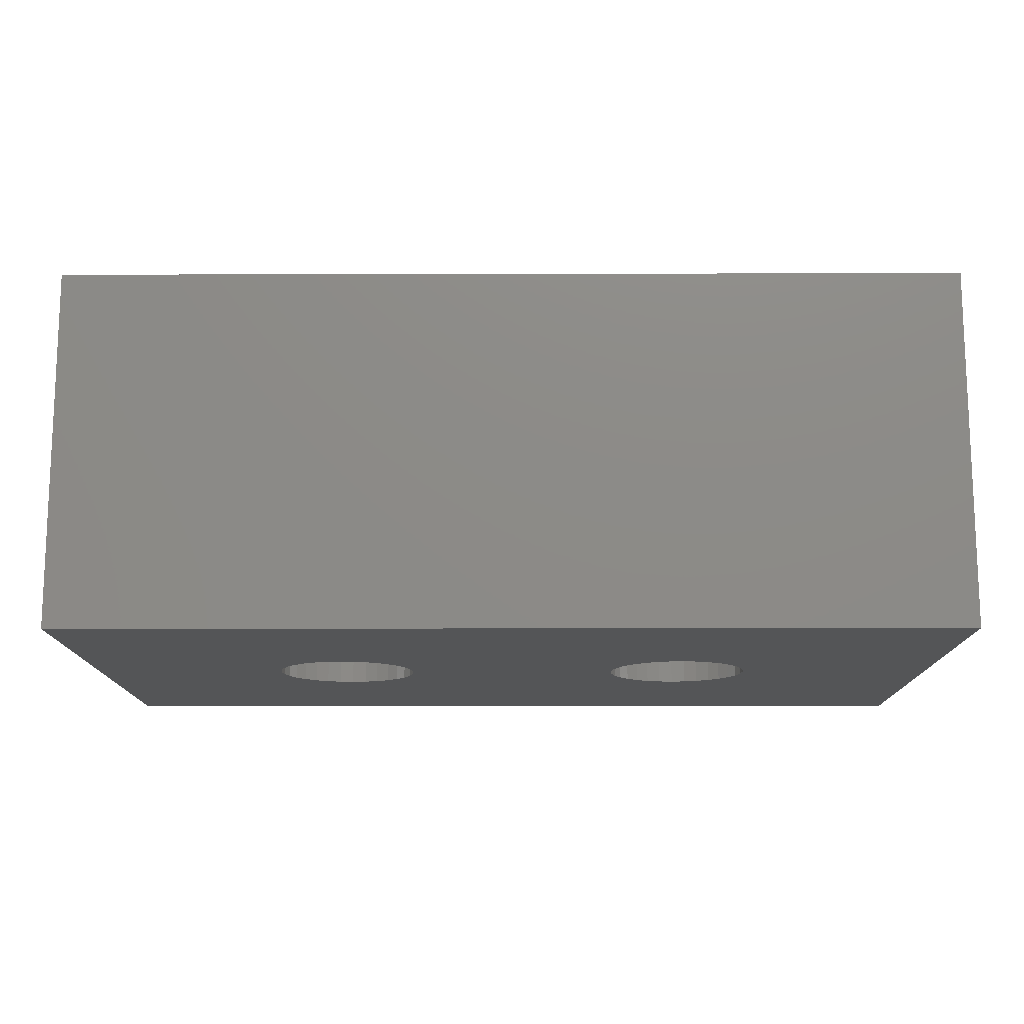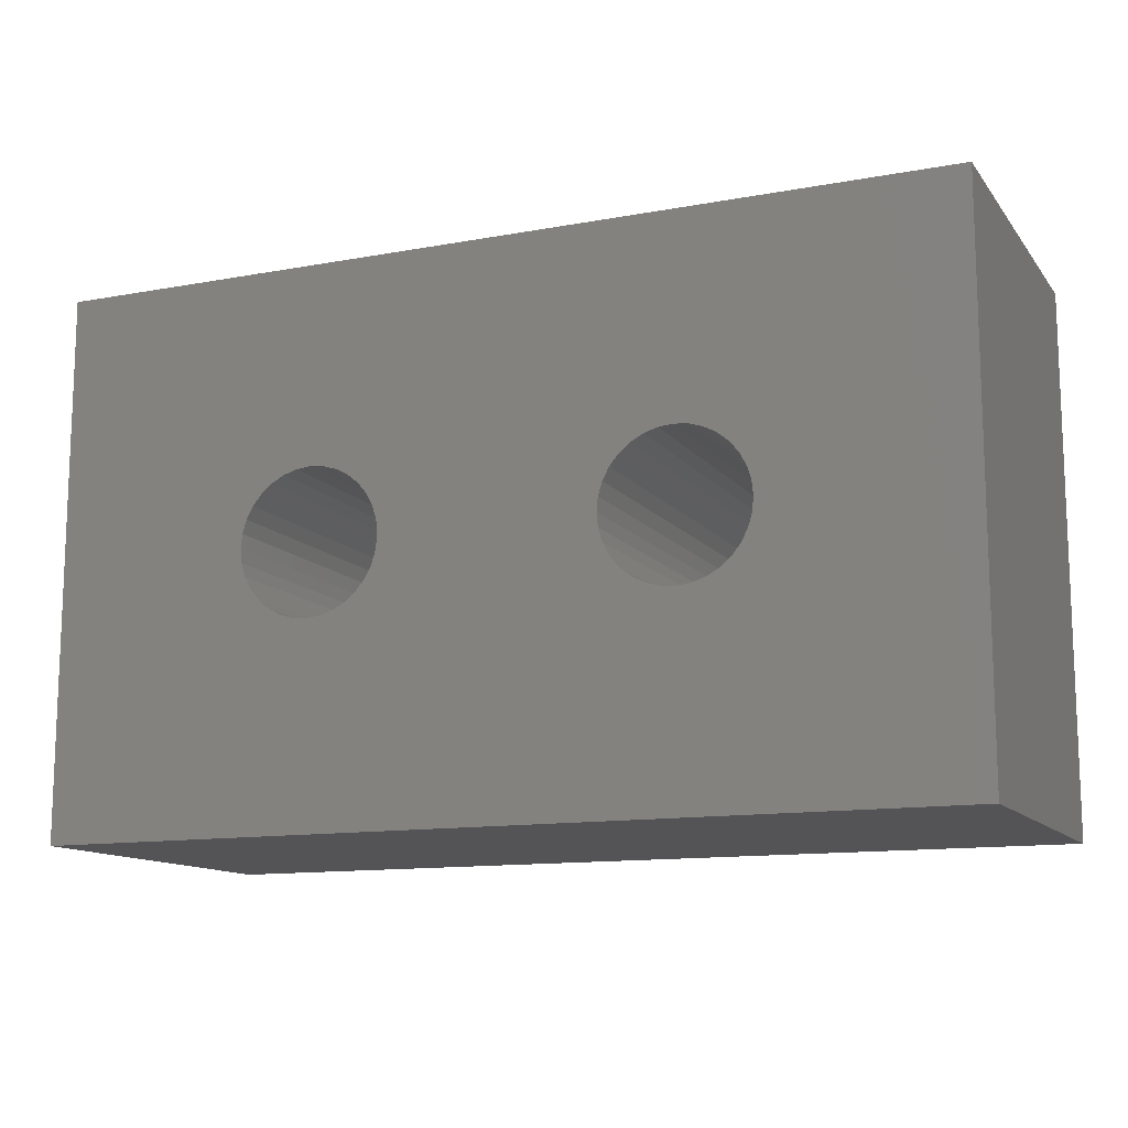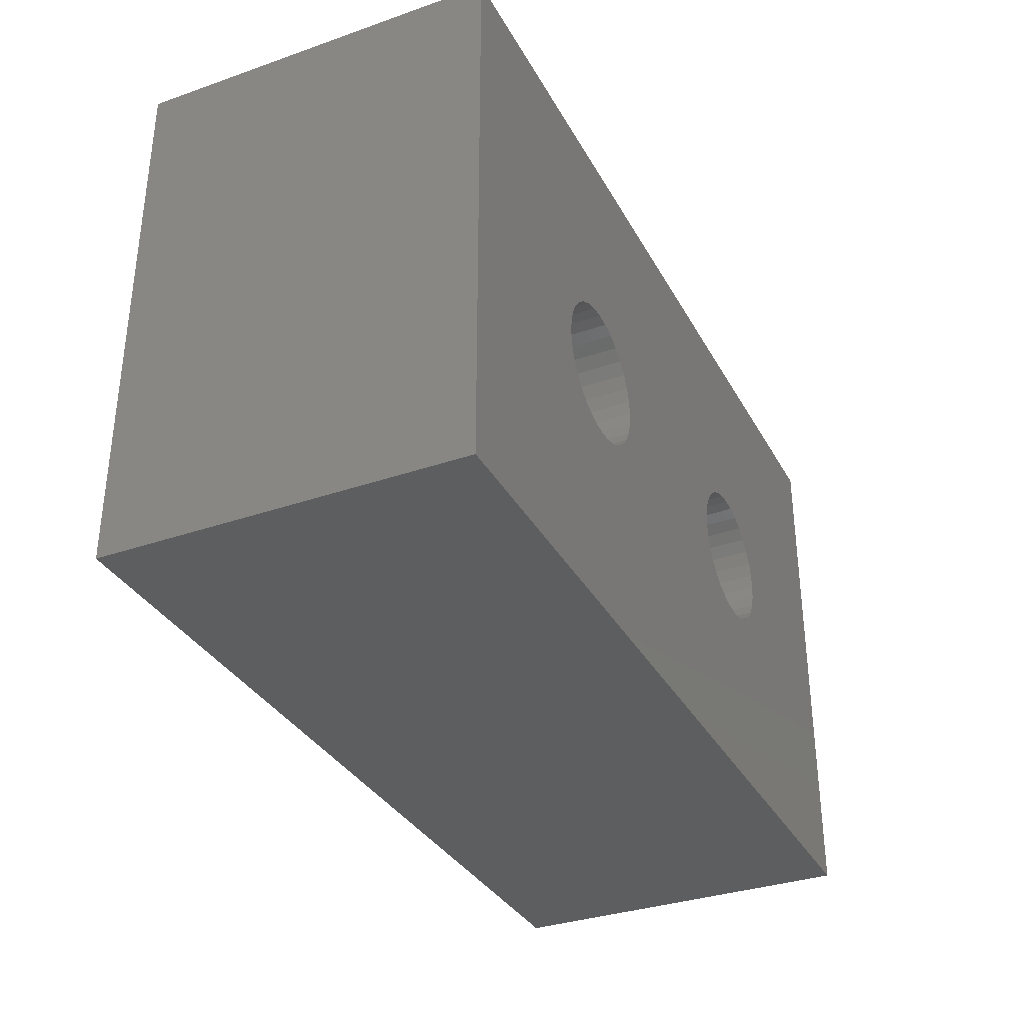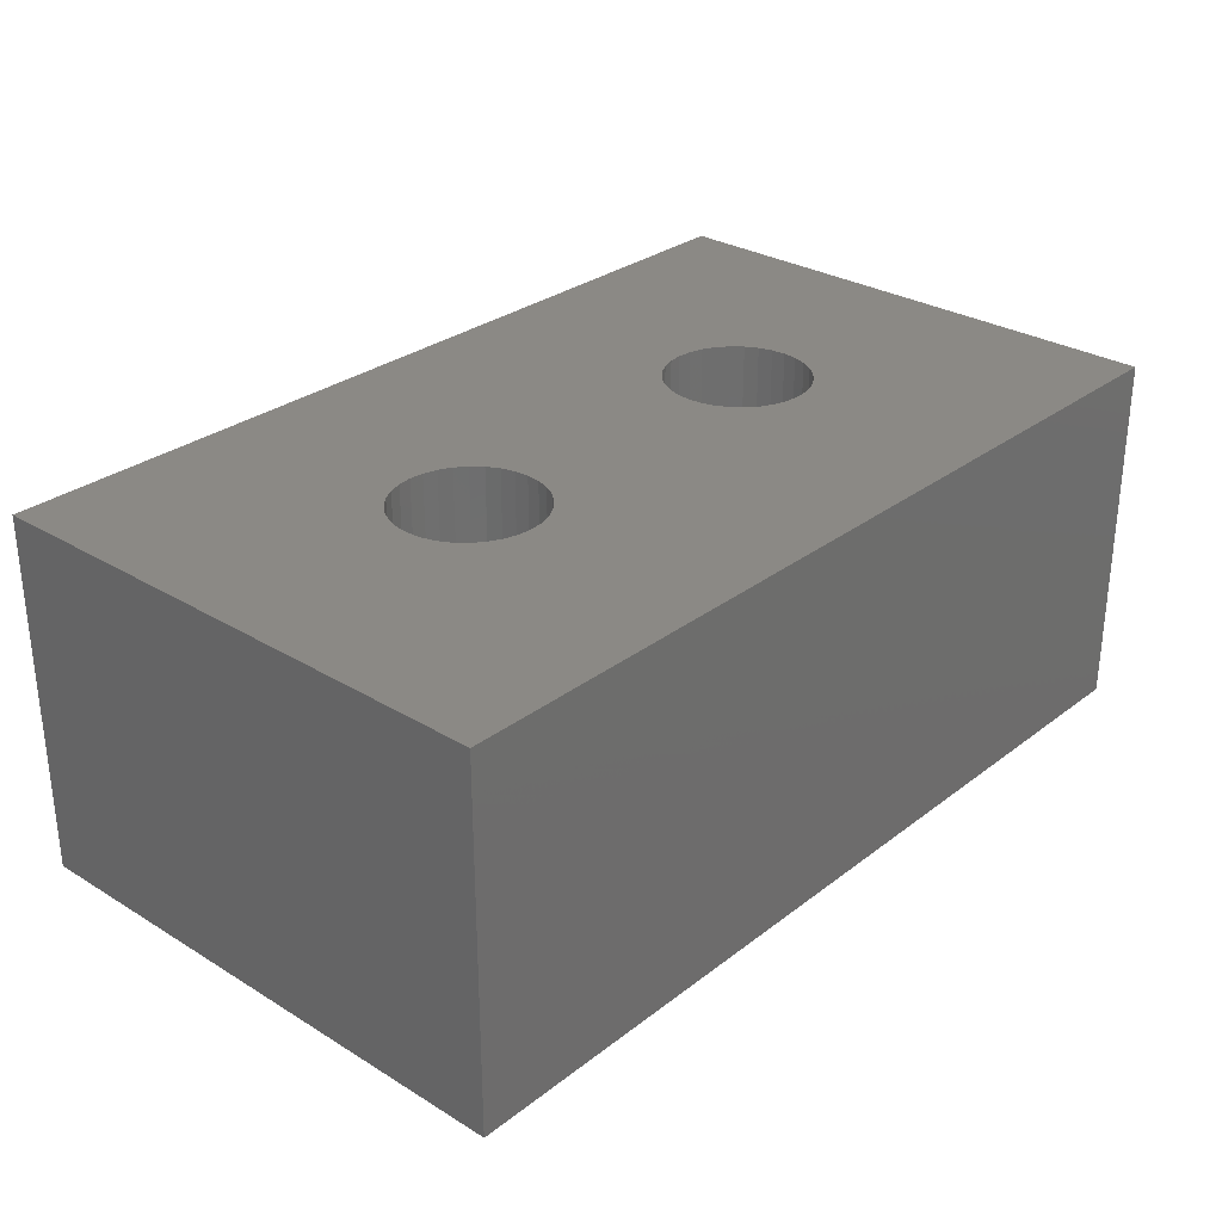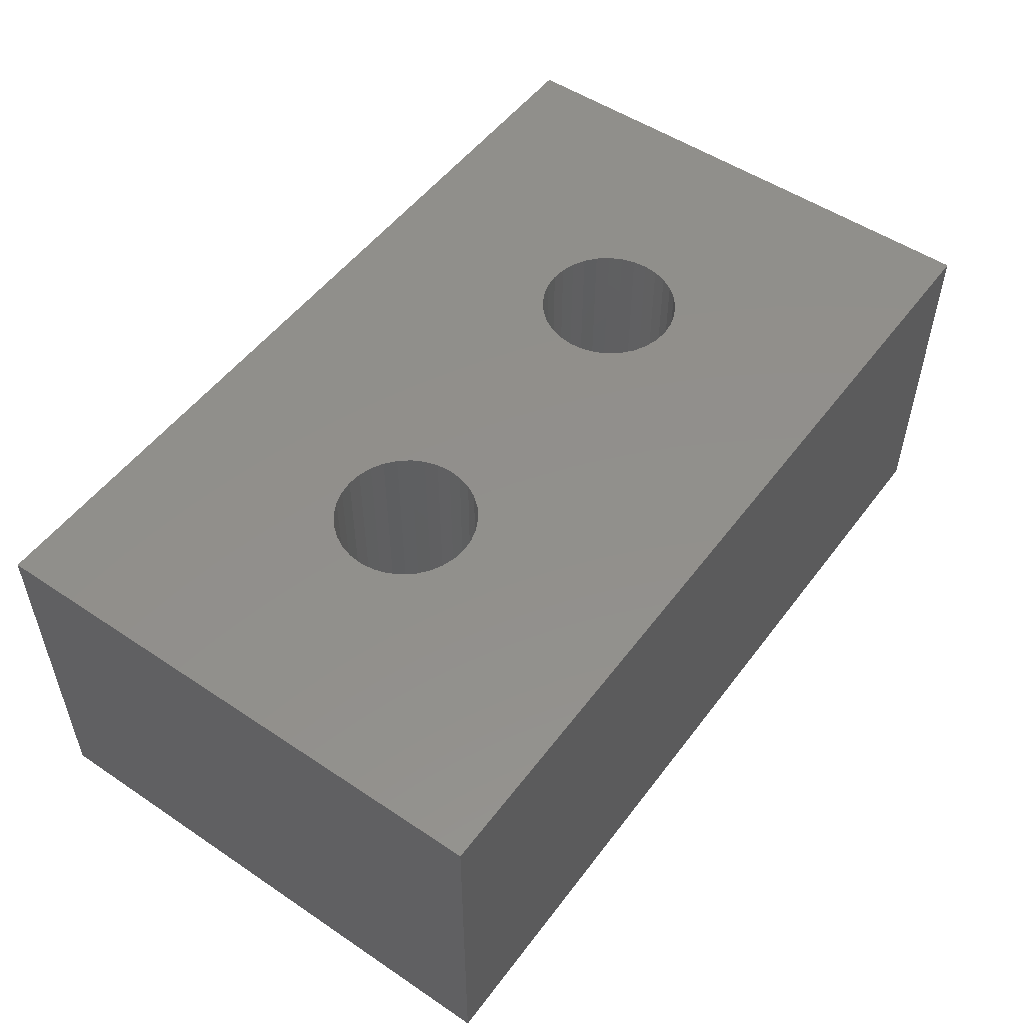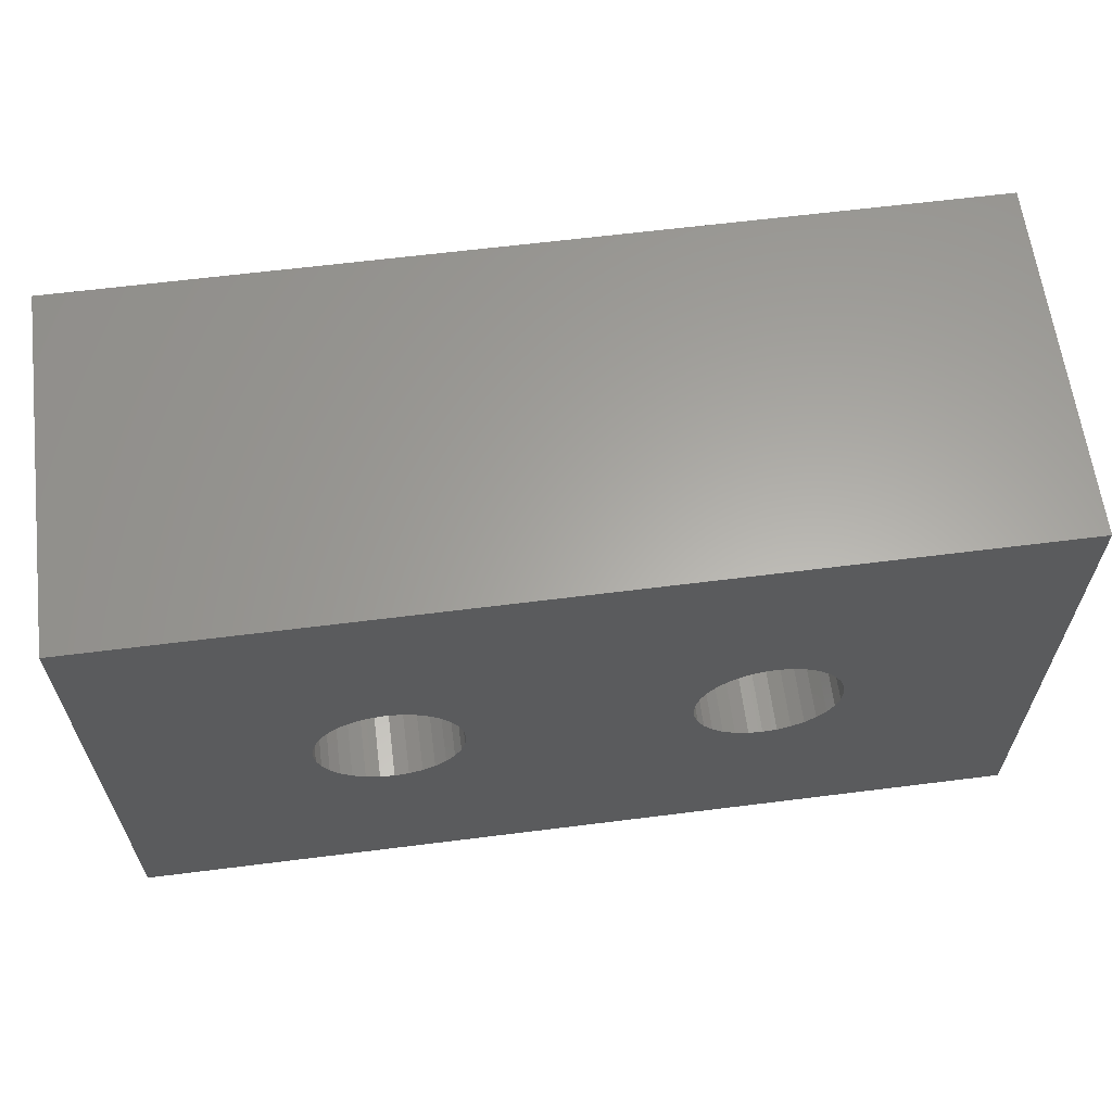
<metadata>
{"format":"stl","ext":"stl","renderer":"f3d","projection":"perspective","resolution":1024,"background":"white","views":[{"elev":-13.6,"azim":-179.7,"up":"+Z"},{"elev":-12.6,"azim":-156.8,"up":"+Y"},{"elev":-33.9,"azim":-64.8,"up":"+Y"},{"elev":29.4,"azim":-48.2,"up":"+Z"},{"elev":52.0,"azim":125.9,"up":"+Z"},{"elev":62.4,"azim":172.7,"up":"+Y"}]}
</metadata>
<code>
# stl→obj: 136 verts, 276 faces
v 50 0 20
v 50 30 0
v 50 30 20
v 50 0 0
v 39 15 20
v 38.92 15.78 20
v 38.7 16.53 20
v 38.33 17.22 20
v 37.83 17.83 20
v 37.22 18.33 20
v 36.53 18.7 20
v 35.78 18.92 20
v 35 19 20
v 34.22 18.92 20
v 33.47 18.7 20
v 16.53 18.7 20
v 31.08 15.78 20
v 19 15 20
v 31 15 20
v 18.92 15.78 20
v 31.3 16.53 20
v 18.7 16.53 20
v 31.67 17.22 20
v 18.33 17.22 20
v 32.17 17.83 20
v 17.83 17.83 20
v 32.78 18.33 20
v 17.22 18.33 20
v 15.78 18.92 20
v 0 30 20
v 15 19 20
v 14.22 18.92 20
v 11.08 15.78 20
v 11 15 20
v 11.3 16.53 20
v 11.67 17.22 20
v 12.17 17.83 20
v 12.78 18.33 20
v 13.47 18.7 20
v 38.92 14.22 20
v 38.7 13.47 20
v 38.33 12.78 20
v 37.83 12.17 20
v 37.22 11.67 20
v 36.53 11.3 20
v 35.78 11.08 20
v 35 11 20
v 34.22 11.08 20
v 33.47 11.3 20
v 16.53 11.3 20
v 32.78 11.67 20
v 31.08 14.22 20
v 18.92 14.22 20
v 31.3 13.47 20
v 18.7 13.47 20
v 31.67 12.78 20
v 18.33 12.78 20
v 32.17 12.17 20
v 17.83 12.17 20
v 17.22 11.67 20
v 15.78 11.08 20
v 0 0 20
v 15 11 20
v 14.22 11.08 20
v 13.47 11.3 20
v 11.08 14.22 20
v 11.3 13.47 20
v 12.78 11.67 20
v 12.17 12.17 20
v 11.67 12.78 20
v 39 15 0
v 38.92 14.22 0
v 38.7 13.47 0
v 38.33 12.78 0
v 37.83 12.17 0
v 37.22 11.67 0
v 36.53 11.3 0
v 35.78 11.08 0
v 35 11 0
v 34.22 11.08 0
v 33.47 11.3 0
v 16.53 11.3 0
v 31.08 14.22 0
v 19 15 0
v 31 15 0
v 18.92 14.22 0
v 31.3 13.47 0
v 18.7 13.47 0
v 31.67 12.78 0
v 18.33 12.78 0
v 32.17 12.17 0
v 17.83 12.17 0
v 32.78 11.67 0
v 17.22 11.67 0
v 15.78 11.08 0
v 0 0 0
v 15 11 0
v 14.22 11.08 0
v 11.08 14.22 0
v 11 15 0
v 11.3 13.47 0
v 11.67 12.78 0
v 12.17 12.17 0
v 12.78 11.67 0
v 13.47 11.3 0
v 38.92 15.78 0
v 38.7 16.53 0
v 38.33 17.22 0
v 37.83 17.83 0
v 37.22 18.33 0
v 36.53 18.7 0
v 35.78 18.92 0
v 35 19 0
v 34.22 18.92 0
v 33.47 18.7 0
v 16.53 18.7 0
v 32.78 18.33 0
v 31.08 15.78 0
v 18.92 15.78 0
v 31.3 16.53 0
v 18.7 16.53 0
v 31.67 17.22 0
v 18.33 17.22 0
v 32.17 17.83 0
v 17.83 17.83 0
v 17.22 18.33 0
v 15.78 18.92 0
v 0 30 0
v 15 19 0
v 14.22 18.92 0
v 13.47 18.7 0
v 11.08 15.78 0
v 11.3 16.53 0
v 12.78 18.33 0
v 12.17 17.83 0
v 11.67 17.22 0
f 1 2 3
f 2 1 4
f 3 5 1
f 3 6 5
f 3 7 6
f 3 8 7
f 3 9 8
f 3 10 9
f 3 11 10
f 3 12 11
f 3 13 12
f 3 14 13
f 3 15 14
f 16 15 3
f 17 18 19
f 20 17 21
f 22 21 23
f 24 23 25
f 26 25 27
f 15 16 27
f 17 20 18
f 21 22 20
f 23 24 22
f 25 26 24
f 27 28 26
f 27 16 28
f 3 29 16
f 30 29 3
f 29 30 31
f 31 30 32
f 33 30 34
f 35 30 33
f 36 30 35
f 37 30 36
f 38 30 37
f 39 30 38
f 32 30 39
f 40 1 5
f 41 1 40
f 42 1 41
f 43 1 42
f 44 1 43
f 45 1 44
f 46 1 45
f 47 1 46
f 48 1 47
f 49 1 48
f 50 49 51
f 18 52 19
f 53 52 18
f 52 53 54
f 55 54 53
f 54 55 56
f 57 56 55
f 56 57 58
f 59 58 57
f 58 59 51
f 60 51 59
f 50 51 60
f 49 50 1
f 61 1 50
f 62 61 63
f 62 63 64
f 62 64 65
f 62 34 30
f 34 62 66
f 66 62 67
f 61 62 1
f 68 62 65
f 69 62 68
f 70 62 69
f 67 62 70
f 4 71 2
f 4 72 71
f 4 73 72
f 4 74 73
f 4 75 74
f 4 76 75
f 4 77 76
f 4 78 77
f 4 79 78
f 4 80 79
f 4 81 80
f 82 81 4
f 83 84 85
f 86 83 87
f 88 87 89
f 90 89 91
f 92 91 93
f 81 82 93
f 83 86 84
f 87 88 86
f 89 90 88
f 91 92 90
f 93 94 92
f 93 82 94
f 4 95 82
f 96 95 4
f 95 96 97
f 97 96 98
f 99 96 100
f 101 96 99
f 102 96 101
f 103 96 102
f 104 96 103
f 105 96 104
f 98 96 105
f 106 2 71
f 107 2 106
f 108 2 107
f 109 2 108
f 110 2 109
f 111 2 110
f 112 2 111
f 113 2 112
f 114 2 113
f 115 2 114
f 116 115 117
f 84 118 85
f 119 118 84
f 118 119 120
f 121 120 119
f 120 121 122
f 123 122 121
f 122 123 124
f 125 124 123
f 124 125 117
f 126 117 125
f 116 117 126
f 115 116 2
f 127 2 116
f 128 127 129
f 128 129 130
f 128 130 131
f 128 100 96
f 100 128 132
f 132 128 133
f 127 128 2
f 134 128 131
f 135 128 134
f 136 128 135
f 133 128 136
f 96 30 128
f 30 96 62
f 2 30 3
f 30 2 128
f 96 1 62
f 1 96 4
f 82 61 50
f 61 82 95
f 119 22 121
f 22 119 20
f 84 20 119
f 20 84 18
f 121 24 123
f 24 121 22
f 70 101 67
f 101 70 102
f 127 16 29
f 16 127 116
f 130 31 32
f 31 130 129
f 105 68 65
f 68 105 104
f 134 39 38
f 39 134 131
f 94 50 60
f 50 94 82
f 36 135 37
f 135 36 136
f 123 26 125
f 26 123 24
f 92 57 90
f 57 92 59
f 97 64 63
f 64 97 98
f 131 32 39
f 32 131 130
f 92 60 59
f 60 92 94
f 86 18 84
f 18 86 53
f 98 65 64
f 65 98 105
f 88 53 86
f 53 88 55
f 67 99 66
f 99 67 101
f 90 55 88
f 55 90 57
f 34 132 33
f 132 34 100
f 129 29 31
f 29 129 127
f 135 38 37
f 38 135 134
f 126 26 28
f 26 126 125
f 95 63 61
f 63 95 97
f 116 28 16
f 28 116 126
f 69 102 70
f 102 69 103
f 104 69 68
f 69 104 103
f 33 133 35
f 133 33 132
f 35 136 36
f 136 35 133
f 66 100 34
f 100 66 99
f 77 46 45
f 46 77 78
f 106 7 107
f 7 106 6
f 71 6 106
f 6 71 5
f 107 8 108
f 8 107 7
f 56 87 54
f 87 56 89
f 112 11 12
f 11 112 111
f 114 13 14
f 13 114 113
f 81 51 49
f 51 81 93
f 117 15 27
f 15 117 115
f 76 45 44
f 45 76 77
f 23 124 25
f 124 23 122
f 108 9 109
f 9 108 8
f 75 42 74
f 42 75 43
f 115 14 15
f 14 115 114
f 75 44 43
f 44 75 76
f 72 5 71
f 5 72 40
f 80 49 48
f 49 80 81
f 73 40 72
f 40 73 41
f 54 83 52
f 83 54 87
f 74 41 73
f 41 74 42
f 19 118 17
f 118 19 85
f 113 12 13
f 12 113 112
f 124 27 25
f 27 124 117
f 110 9 10
f 9 110 109
f 78 47 46
f 47 78 79
f 111 10 11
f 10 111 110
f 58 89 56
f 89 58 91
f 79 48 47
f 48 79 80
f 93 58 51
f 58 93 91
f 17 120 21
f 120 17 118
f 21 122 23
f 122 21 120
f 52 85 19
f 85 52 83

</code>
